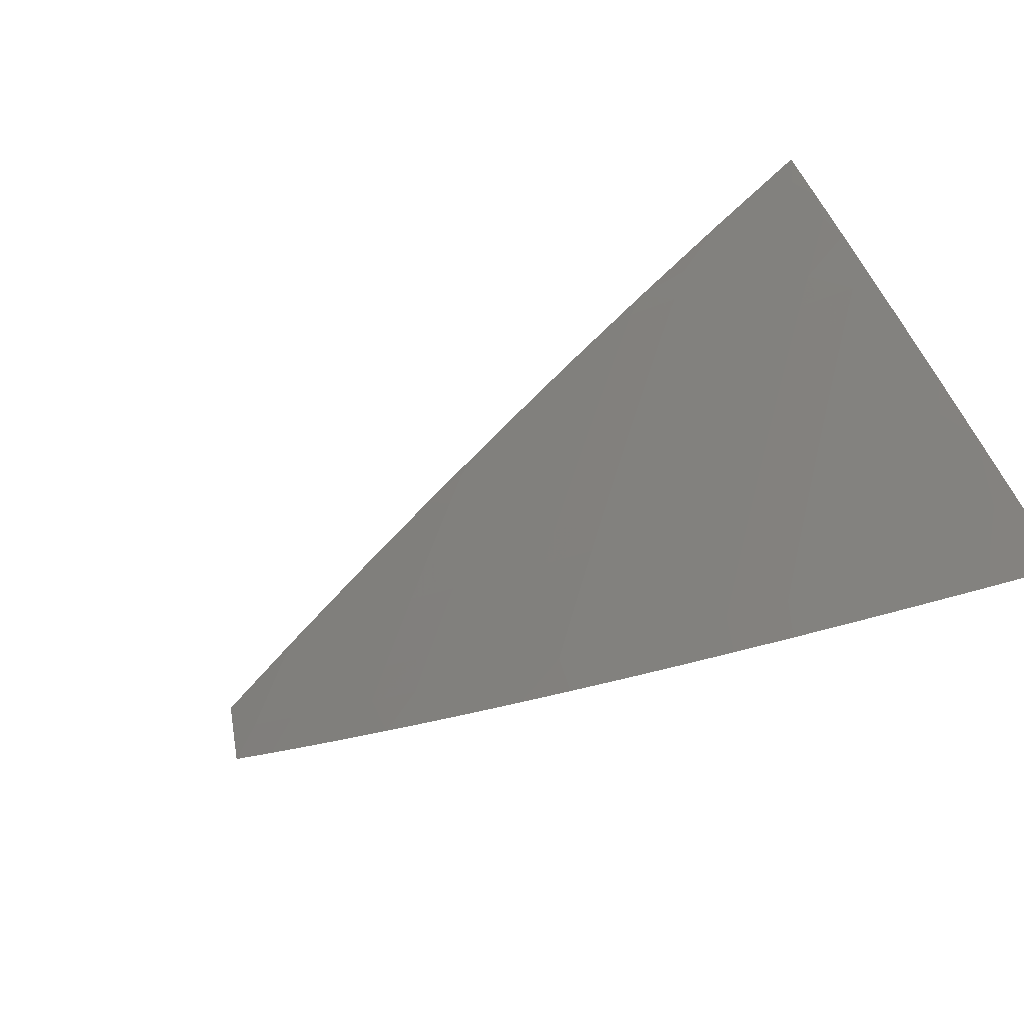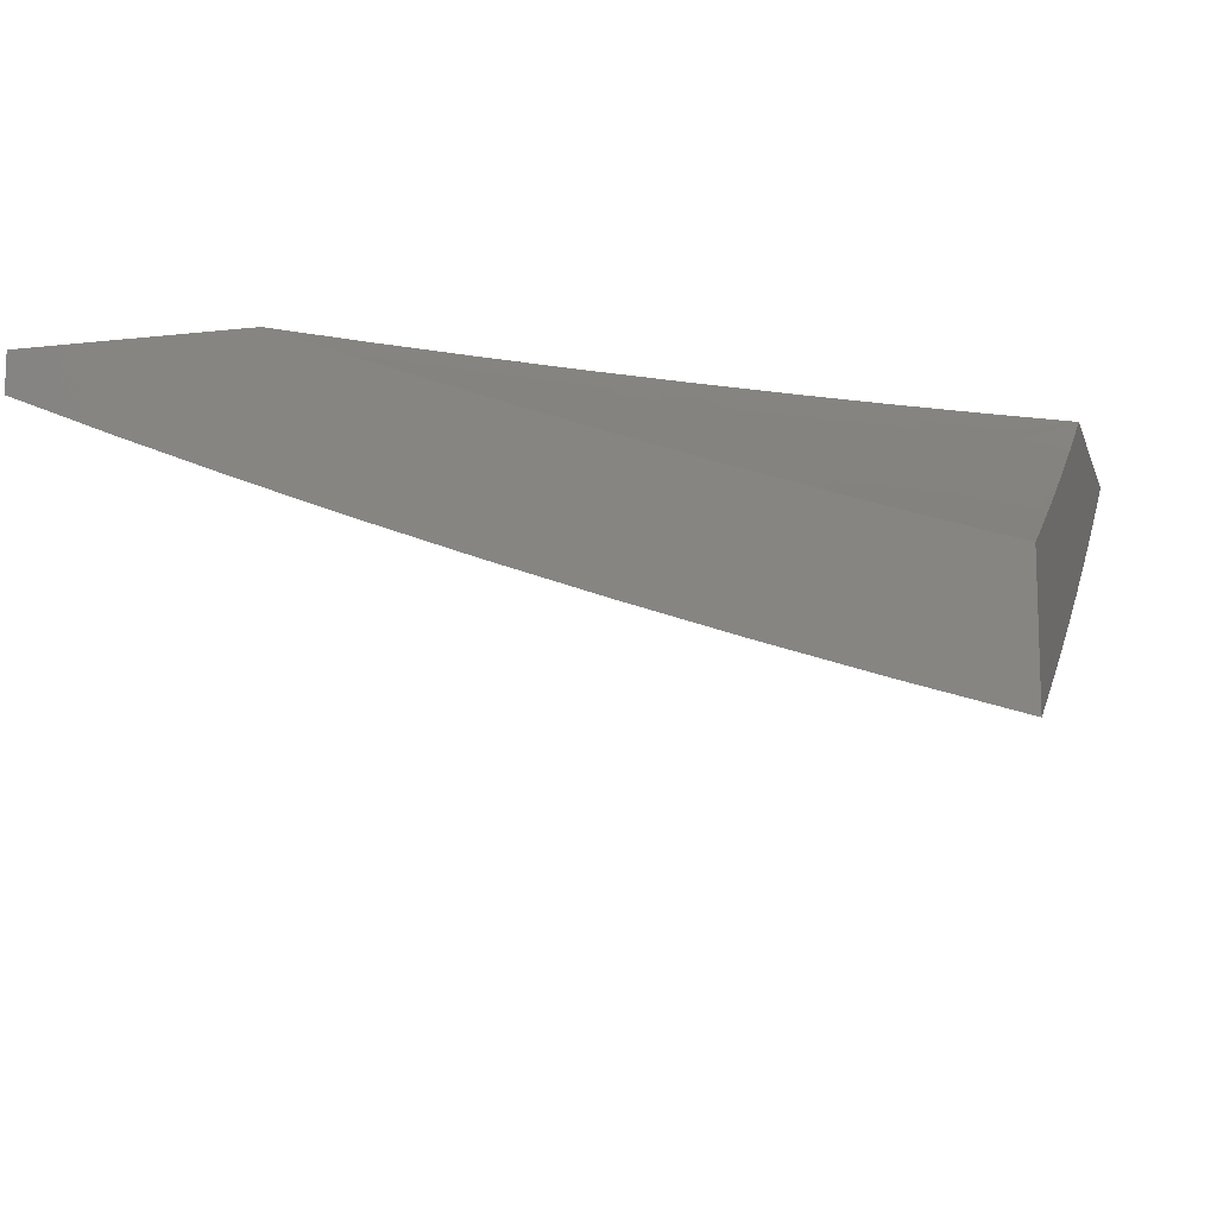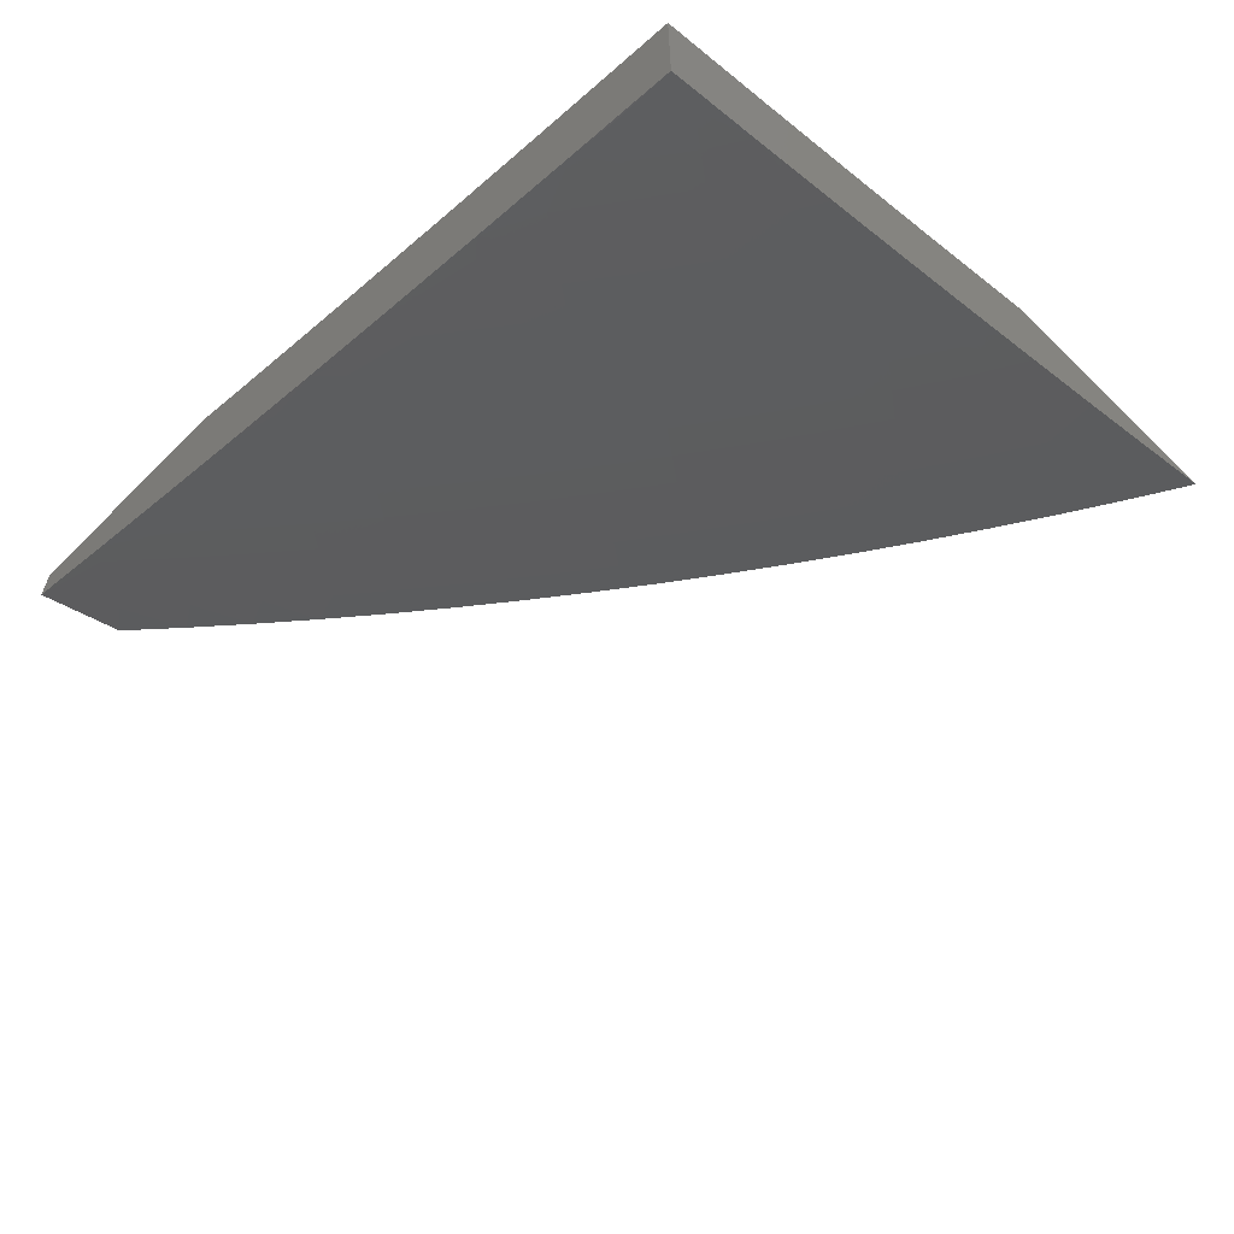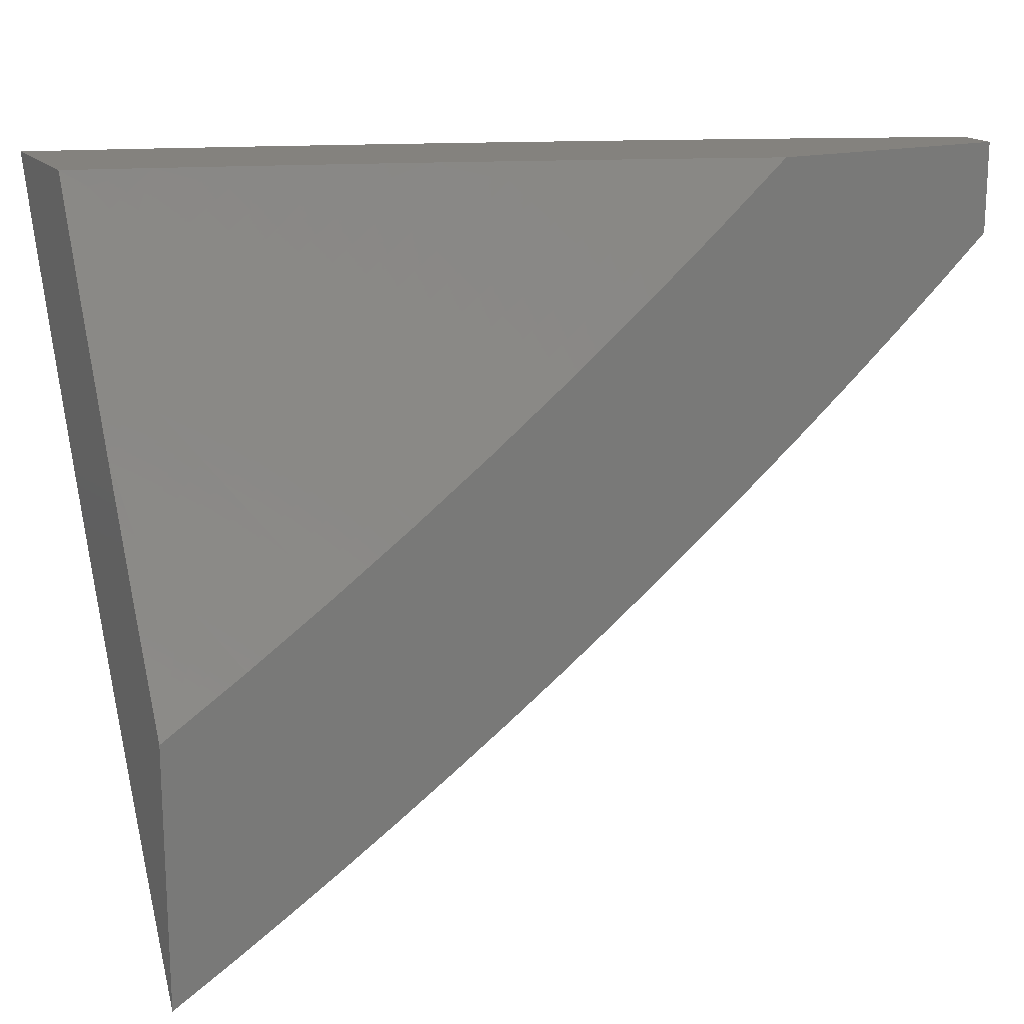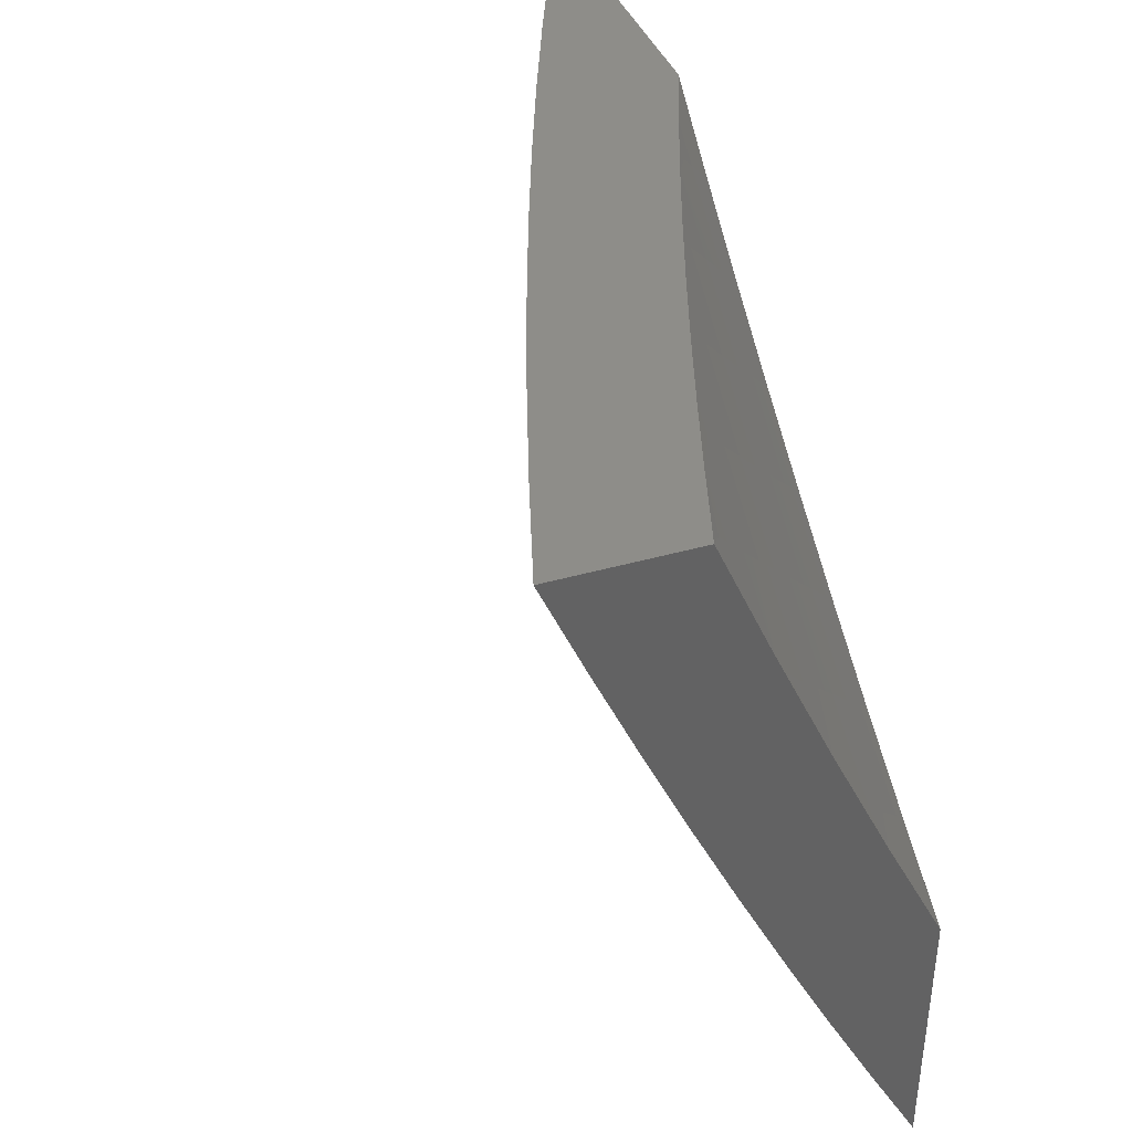
<metadata>
{"format":"stl","ext":"stl","renderer":"f3d","projection":"perspective","resolution":1024,"background":"white","views":[{"elev":-79.6,"azim":-155.3,"up":"+Y"},{"elev":-11.5,"azim":-164.5,"up":"+Z"},{"elev":-61.2,"azim":-134.5,"up":"+Z"},{"elev":17.1,"azim":-26.3,"up":"+Y"},{"elev":39.5,"azim":-109.6,"up":"+Y"}]}
</metadata>
<code>
# stl→obj: 250 verts, 496 faces
v 4 -4 -10.05
v 4 -4.103 -10
v 3.962 -4.078 -10.03
v 3.942 -4.156 -10
v 3.901 -4.134 -10.03
v 3.884 -4.208 -10
v 3.84 -4.189 -10.03
v 3.825 -4.26 -10
v 3.777 -4.243 -10.03
v 3.766 -4.31 -10
v 3.714 -4.296 -10.03
v 3.705 -4.36 -10
v 3.651 -4.348 -10.03
v 3.644 -4.409 -10
v 3.586 -4.399 -10.03
v 3.583 -4.457 -10
v 3.521 -4.449 -10.03
v 3.52 -4.504 -10
v 3.455 -4.498 -10.03
v 3.457 -4.551 -10
v 3.388 -4.546 -10.03
v 3.394 -4.596 -10
v 3.321 -4.593 -10.03
v 3.329 -4.641 -10
v 3.254 -4.639 -10.03
v 3.265 -4.685 -10
v 3.185 -4.684 -10.03
v 3.199 -4.728 -10
v 3.116 -4.728 -10.03
v 3.133 -4.77 -10
v 3.047 -4.772 -10.03
v 3.067 -4.811 -10
v 3 -4.851 -10
v 3 -4.747 -10.06
v 3.023 -4.734 -10.05
v 3.092 -4.692 -10.05
v 3.16 -4.648 -10.05
v 3.228 -4.603 -10.05
v 3.295 -4.557 -10.05
v 3.362 -4.511 -10.05
v 3.428 -4.463 -10.05
v 3.493 -4.414 -10.05
v 3.558 -4.364 -10.05
v 3.622 -4.314 -10.05
v 3.686 -4.262 -10.05
v 3.748 -4.21 -10.05
v 3.81 -4.156 -10.05
v 3.871 -4.102 -10.05
v 3.931 -4.047 -10.05
v 3.9 -4.015 -10.08
v 3.877 -4 -10.1
v 3.841 -4.07 -10.08
v 3.81 -4.037 -10.11
v 3.75 -4.091 -10.11
v 3.72 -4.058 -10.13
v 3.66 -4.11 -10.13
v 3.63 -4.077 -10.16
v 3.569 -4.128 -10.16
v 3.54 -4.094 -10.19
v 3.479 -4.144 -10.19
v 3.451 -4.11 -10.21
v 3.39 -4.158 -10.21
v 3.361 -4.123 -10.24
v 3.3 -4.17 -10.24
v 3.273 -4.135 -10.26
v 3.211 -4.181 -10.26
v 3.184 -4.145 -10.29
v 3.123 -4.189 -10.29
v 3.096 -4.153 -10.31
v 3.034 -4.196 -10.31
v 3.008 -4.16 -10.34
v 3 -4.216 -10.31
v 3 -4.108 -10.36
v 3 -4.642 -10.11
v 3.068 -4.655 -10.08
v 3 -4.536 -10.16
v 3.019 -4.581 -10.13
v 3.043 -4.618 -10.11
v 3.136 -4.611 -10.08
v 3 -4.43 -10.21
v 3.036 -4.465 -10.19
v 3.061 -4.502 -10.16
v 3.086 -4.538 -10.13
v 3.152 -4.495 -10.13
v 3.177 -4.531 -10.11
v 3.244 -4.486 -10.11
v 3.27 -4.522 -10.08
v 3.336 -4.475 -10.08
v 3 -4.323 -10.27
v 3.05 -4.349 -10.24
v 3.011 -4.428 -10.21
v 3.101 -4.422 -10.19
v 3.127 -4.458 -10.16
v 3.192 -4.414 -10.16
v 3.218 -4.45 -10.13
v 3.283 -4.404 -10.13
v 3.309 -4.44 -10.11
v 3.374 -4.393 -10.11
v 3.401 -4.428 -10.08
v 3.466 -4.379 -10.08
v 3.061 -4.233 -10.29
v 3.024 -4.312 -10.26
v 3.113 -4.305 -10.24
v 3.139 -4.342 -10.21
v 3.203 -4.297 -10.21
v 3.23 -4.333 -10.19
v 3.293 -4.287 -10.19
v 3.32 -4.322 -10.16
v 3.383 -4.275 -10.16
v 3.411 -4.31 -10.13
v 3.474 -4.261 -10.13
v 3.502 -4.296 -10.11
v 3.565 -4.246 -10.11
v 3.594 -4.28 -10.08
v 3.657 -4.229 -10.08
v 3 -4 -10.41
v 3.015 -4.045 -10.39
v 3.042 -4.081 -10.36
v 3.069 -4.117 -10.34
v 3.129 -4.074 -10.34
v 3.157 -4.109 -10.31
v 3.217 -4.064 -10.31
v 3.245 -4.1 -10.29
v 3.305 -4.054 -10.29
v 3.333 -4.088 -10.26
v 3.393 -4.041 -10.26
v 3.422 -4.075 -10.24
v 3.482 -4.026 -10.24
v 3.511 -4.06 -10.21
v 3.505 -4 -10.24
v 3.571 -4.01 -10.21
v 3.629 -4 -10.19
v 3.6 -4.044 -10.19
v 3.69 -4.025 -10.16
v 3.074 -4.002 -10.39
v 3.127 -4 -10.37
v 3.102 -4.038 -10.36
v 3.189 -4.029 -10.34
v 3.253 -4 -10.33
v 3.379 -4 -10.29
v 3.364 -4.007 -10.29
v 3.276 -4.019 -10.31
v 3.754 -4 -10.15
v 3.78 -4.005 -10.13
v 3.78 -4.124 -10.08
v 3.719 -4.177 -10.08
v 3.689 -4.143 -10.11
v 3.599 -4.162 -10.13
v 3.508 -4.178 -10.16
v 3.418 -4.192 -10.19
v 3.328 -4.205 -10.21
v 3.239 -4.216 -10.24
v 3.149 -4.225 -10.26
v 3.628 -4.195 -10.11
v 3.537 -4.212 -10.13
v 3.446 -4.227 -10.16
v 3.356 -4.24 -10.19
v 3.266 -4.252 -10.21
v 3.176 -4.261 -10.24
v 3.087 -4.269 -10.26
v 3.53 -4.33 -10.08
v 3.439 -4.345 -10.11
v 3.347 -4.358 -10.13
v 3.256 -4.369 -10.16
v 3.166 -4.378 -10.19
v 3.075 -4.385 -10.21
v 3.203 -4.567 -10.08
v 3.111 -4.575 -10.11
v 3.096 -4.486 -10
v 3.08 -4.463 -10.02
v 3 -4.548 -10
v 3.064 -4.44 -10.03
v 3.048 -4.417 -10.05
v 3.141 -4.354 -10.05
v 3.124 -4.331 -10.07
v 3.216 -4.267 -10.07
v 3.198 -4.244 -10.08
v 3.288 -4.178 -10.08
v 3.27 -4.156 -10.1
v 3.358 -4.088 -10.1
v 3.34 -4.066 -10.12
v 3.367 -4 -10.14
v 3.322 -4.044 -10.13
v 3.304 -4.022 -10.15
v 3.235 -4.111 -10.13
v 3.217 -4.089 -10.15
v 3.147 -4.176 -10.13
v 3.13 -4.153 -10.15
v 3.058 -4.239 -10.13
v 3.041 -4.216 -10.15
v 3 -4.276 -10.13
v 3.024 -4.193 -10.16
v 3.007 -4.17 -10.18
v 3.095 -4.108 -10.18
v 3 -4.138 -10.2
v 3.078 -4.085 -10.2
v 3.061 -4.062 -10.21
v 3.092 -4 -10.23
v 3.044 -4.039 -10.23
v 3.026 -4.016 -10.24
v 3 -4 -10.26
v 3.174 -4.4 -10.02
v 3.191 -4.422 -10
v 3.267 -4.334 -10.02
v 3.284 -4.357 -10
v 3.358 -4.267 -10.02
v 3.376 -4.289 -10
v 3.448 -4.198 -10.02
v 3.466 -4.22 -10
v 3.537 -4.127 -10.02
v 3.555 -4.148 -10
v 3.624 -4.054 -10.02
v 3.643 -4.075 -10
v 3.639 -4 -10.04
v 3.729 -4 -10
v 3.548 -4 -10.07
v 3.586 -4.012 -10.05
v 3.605 -4.033 -10.03
v 3.458 -4 -10.1
v 3.481 -4.062 -10.07
v 3.5 -4.084 -10.05
v 3.518 -4.105 -10.03
v 3.444 -4.019 -10.1
v 3.463 -4.041 -10.08
v 3.394 -4.132 -10.07
v 3.412 -4.154 -10.05
v 3.323 -4.223 -10.05
v 3.341 -4.245 -10.03
v 3.25 -4.312 -10.03
v 3.275 -4 -10.17
v 3.2 -4.066 -10.16
v 3.184 -4 -10.2
v 3.182 -4.044 -10.18
v 3.113 -4.131 -10.16
v 3.164 -4.022 -10.2
v 3 -4.413 -10.07
v 3.015 -4.37 -10.08
v 3.074 -4.262 -10.12
v 3.032 -4.393 -10.07
v 3.108 -4.308 -10.08
v 3.091 -4.285 -10.1
v 3.181 -4.221 -10.1
v 3.164 -4.199 -10.12
v 3.253 -4.134 -10.12
v 3.157 -4.377 -10.03
v 3.233 -4.289 -10.05
v 3.306 -4.2 -10.07
v 3.376 -4.11 -10.08
v 3.43 -4.176 -10.03
v 4 -4 -10
f 1 2 3
f 3 2 4
f 3 4 5
f 5 4 6
f 5 6 7
f 7 6 8
f 7 8 9
f 9 8 10
f 9 10 11
f 11 10 12
f 11 12 13
f 13 12 14
f 13 14 15
f 15 14 16
f 15 16 17
f 17 16 18
f 17 18 19
f 19 18 20
f 19 20 21
f 21 20 22
f 21 22 23
f 23 22 24
f 23 24 25
f 25 24 26
f 25 26 27
f 27 26 28
f 27 28 29
f 29 28 30
f 29 30 31
f 31 30 32
f 31 32 33
f 33 34 31
f 31 34 35
f 31 35 29
f 29 35 36
f 29 36 27
f 27 36 37
f 27 37 25
f 25 37 38
f 25 38 23
f 23 38 39
f 23 39 21
f 21 39 40
f 21 40 19
f 19 40 41
f 19 41 17
f 17 41 42
f 17 42 15
f 15 42 43
f 15 43 13
f 13 43 44
f 13 44 11
f 11 44 45
f 11 45 9
f 9 45 46
f 9 46 7
f 7 46 47
f 7 47 5
f 5 47 48
f 5 48 3
f 3 48 49
f 3 49 1
f 1 49 50
f 1 50 51
f 51 50 52
f 51 52 53
f 53 52 54
f 53 54 55
f 55 54 56
f 55 56 57
f 57 56 58
f 57 58 59
f 59 58 60
f 59 60 61
f 61 60 62
f 61 62 63
f 63 62 64
f 63 64 65
f 65 64 66
f 65 66 67
f 67 66 68
f 67 68 69
f 69 68 70
f 69 70 71
f 71 70 72
f 71 72 73
f 34 74 35
f 35 74 75
f 35 75 36
f 36 75 37
f 76 77 74
f 74 77 78
f 74 78 75
f 75 78 79
f 75 79 37
f 37 79 38
f 80 81 76
f 76 81 82
f 76 82 83
f 83 82 84
f 83 84 85
f 85 84 86
f 85 86 87
f 87 86 88
f 87 88 40
f 40 88 41
f 89 90 80
f 80 90 91
f 80 91 81
f 81 91 92
f 81 92 93
f 93 92 94
f 93 94 95
f 95 94 96
f 95 96 97
f 97 96 98
f 97 98 99
f 99 98 100
f 99 100 42
f 42 100 43
f 72 101 89
f 89 101 102
f 89 102 90
f 90 102 103
f 90 103 104
f 104 103 105
f 104 105 106
f 106 105 107
f 106 107 108
f 108 107 109
f 108 109 110
f 110 109 111
f 110 111 112
f 112 111 113
f 112 113 114
f 114 113 115
f 114 115 45
f 45 115 46
f 116 117 73
f 73 117 118
f 73 118 119
f 119 118 120
f 119 120 121
f 121 120 122
f 121 122 123
f 123 122 124
f 123 124 125
f 125 124 126
f 125 126 127
f 127 126 128
f 127 128 129
f 129 128 130
f 129 130 131
f 131 130 132
f 131 132 133
f 133 132 134
f 133 134 57
f 57 134 55
f 117 116 135
f 135 116 136
f 135 136 137
f 137 136 138
f 137 138 120
f 120 138 122
f 136 139 138
f 138 139 122
f 140 141 139
f 139 141 142
f 139 142 122
f 122 142 124
f 141 140 126
f 126 140 130
f 126 130 128
f 132 143 134
f 134 143 55
f 55 143 144
f 144 143 51
f 144 51 53
f 52 50 49
f 52 49 48
f 52 48 145
f 145 48 47
f 145 47 146
f 146 47 46
f 146 46 115
f 55 144 53
f 52 145 54
f 54 145 147
f 54 147 56
f 56 147 148
f 56 148 58
f 58 148 149
f 58 149 60
f 60 149 150
f 60 150 62
f 62 150 151
f 62 151 64
f 64 151 152
f 64 152 66
f 66 152 153
f 66 153 68
f 68 153 101
f 68 101 70
f 70 101 72
f 147 145 146
f 147 146 154
f 154 146 115
f 154 115 113
f 129 131 133
f 129 133 59
f 59 133 57
f 114 45 44
f 147 154 148
f 148 154 155
f 148 155 149
f 149 155 156
f 149 156 150
f 150 156 157
f 150 157 151
f 151 157 158
f 151 158 152
f 152 158 159
f 152 159 153
f 153 159 160
f 153 160 101
f 101 160 102
f 155 154 113
f 127 129 61
f 61 129 59
f 114 44 161
f 161 44 43
f 161 43 100
f 156 155 111
f 111 155 113
f 125 127 63
f 63 127 61
f 142 141 124
f 124 141 126
f 114 161 112
f 112 161 162
f 112 162 110
f 110 162 163
f 110 163 108
f 108 163 164
f 108 164 106
f 106 164 165
f 106 165 104
f 104 165 166
f 104 166 90
f 90 166 91
f 162 161 100
f 157 156 109
f 109 156 111
f 123 125 65
f 65 125 63
f 99 42 41
f 163 162 98
f 98 162 100
f 158 157 107
f 107 157 109
f 121 123 67
f 67 123 65
f 97 99 88
f 88 99 41
f 164 163 96
f 96 163 98
f 159 158 105
f 105 158 107
f 119 121 69
f 69 121 67
f 117 135 137
f 117 137 118
f 118 137 120
f 87 40 39
f 95 97 86
f 86 97 88
f 165 164 94
f 94 164 96
f 160 159 103
f 103 159 105
f 73 119 71
f 71 119 69
f 87 39 167
f 167 39 38
f 167 38 79
f 93 95 84
f 84 95 86
f 166 165 92
f 92 165 94
f 102 160 103
f 87 167 85
f 85 167 168
f 85 168 83
f 83 168 77
f 83 77 76
f 168 167 79
f 81 93 82
f 82 93 84
f 91 166 92
f 77 168 78
f 78 168 79
f 169 170 171
f 171 170 172
f 171 172 173
f 173 172 174
f 173 174 175
f 175 174 176
f 175 176 177
f 177 176 178
f 177 178 179
f 179 178 180
f 179 180 181
f 181 180 182
f 181 182 183
f 183 182 184
f 183 184 185
f 185 184 186
f 185 186 187
f 187 186 188
f 187 188 189
f 189 188 190
f 189 190 191
f 191 190 192
f 191 192 193
f 193 192 194
f 193 194 195
f 195 194 196
f 195 196 197
f 197 196 198
f 197 198 199
f 199 198 200
f 199 200 195
f 195 200 201
f 201 200 198
f 170 169 202
f 202 169 203
f 202 203 204
f 204 203 205
f 204 205 206
f 206 205 207
f 206 207 208
f 208 207 209
f 208 209 210
f 210 209 211
f 210 211 212
f 212 211 213
f 212 213 214
f 214 213 215
f 216 217 214
f 214 217 218
f 214 218 212
f 212 218 210
f 219 220 216
f 216 220 221
f 216 221 217
f 217 221 222
f 217 222 218
f 218 222 210
f 182 223 219
f 219 223 224
f 219 224 220
f 220 224 225
f 220 225 226
f 226 225 227
f 226 227 228
f 228 227 229
f 228 229 204
f 204 229 202
f 182 230 184
f 184 230 231
f 184 231 186
f 186 231 188
f 230 232 231
f 231 232 233
f 231 233 234
f 234 233 194
f 234 194 192
f 233 232 235
f 235 232 198
f 235 198 196
f 195 191 193
f 236 237 191
f 191 237 238
f 191 238 189
f 189 238 187
f 171 173 236
f 236 173 239
f 236 239 237
f 237 239 240
f 237 240 241
f 241 240 242
f 241 242 243
f 243 242 244
f 243 244 185
f 185 244 183
f 172 170 245
f 245 170 202
f 245 202 229
f 240 239 175
f 175 239 173
f 172 245 174
f 174 245 246
f 174 246 176
f 176 246 247
f 176 247 178
f 178 247 248
f 178 248 180
f 180 248 223
f 180 223 182
f 246 245 229
f 238 237 241
f 242 240 177
f 177 240 175
f 187 238 243
f 243 238 241
f 234 192 190
f 234 190 188
f 228 204 206
f 247 246 227
f 227 246 229
f 244 242 179
f 179 242 177
f 185 187 243
f 231 234 188
f 235 196 194
f 235 194 233
f 199 195 197
f 228 206 249
f 249 206 208
f 249 208 222
f 222 208 210
f 248 247 225
f 225 247 227
f 183 244 181
f 181 244 179
f 228 249 226
f 226 249 221
f 226 221 220
f 221 249 222
f 223 248 224
f 224 248 225
f 116 73 201
f 201 73 72
f 201 72 195
f 195 72 89
f 195 89 191
f 191 89 80
f 191 80 76
f 191 76 236
f 236 76 74
f 236 74 171
f 171 74 34
f 171 34 33
f 33 32 171
f 171 32 30
f 171 30 28
f 171 28 169
f 169 28 26
f 169 26 24
f 169 24 203
f 203 24 22
f 203 22 205
f 205 22 20
f 205 20 18
f 205 18 207
f 207 18 16
f 207 16 209
f 209 16 14
f 209 14 12
f 209 12 211
f 211 12 10
f 211 10 8
f 211 8 213
f 213 8 6
f 213 6 215
f 215 6 4
f 215 4 2
f 2 250 215
f 250 1 215
f 215 1 51
f 215 51 214
f 214 51 143
f 214 143 216
f 216 143 219
f 219 143 132
f 219 132 182
f 182 132 130
f 182 130 230
f 230 130 140
f 230 140 232
f 232 140 198
f 198 140 139
f 198 139 201
f 201 139 136
f 201 136 116
f 2 1 250

</code>
